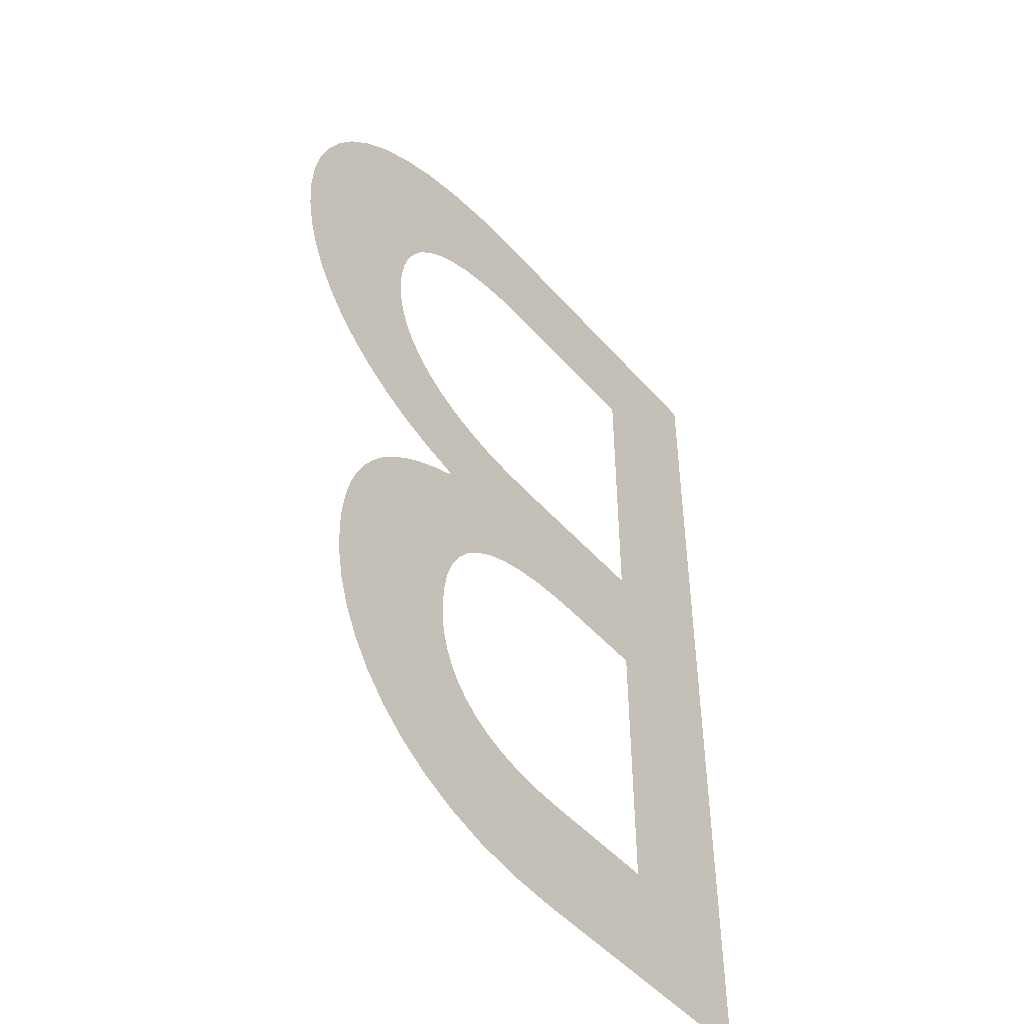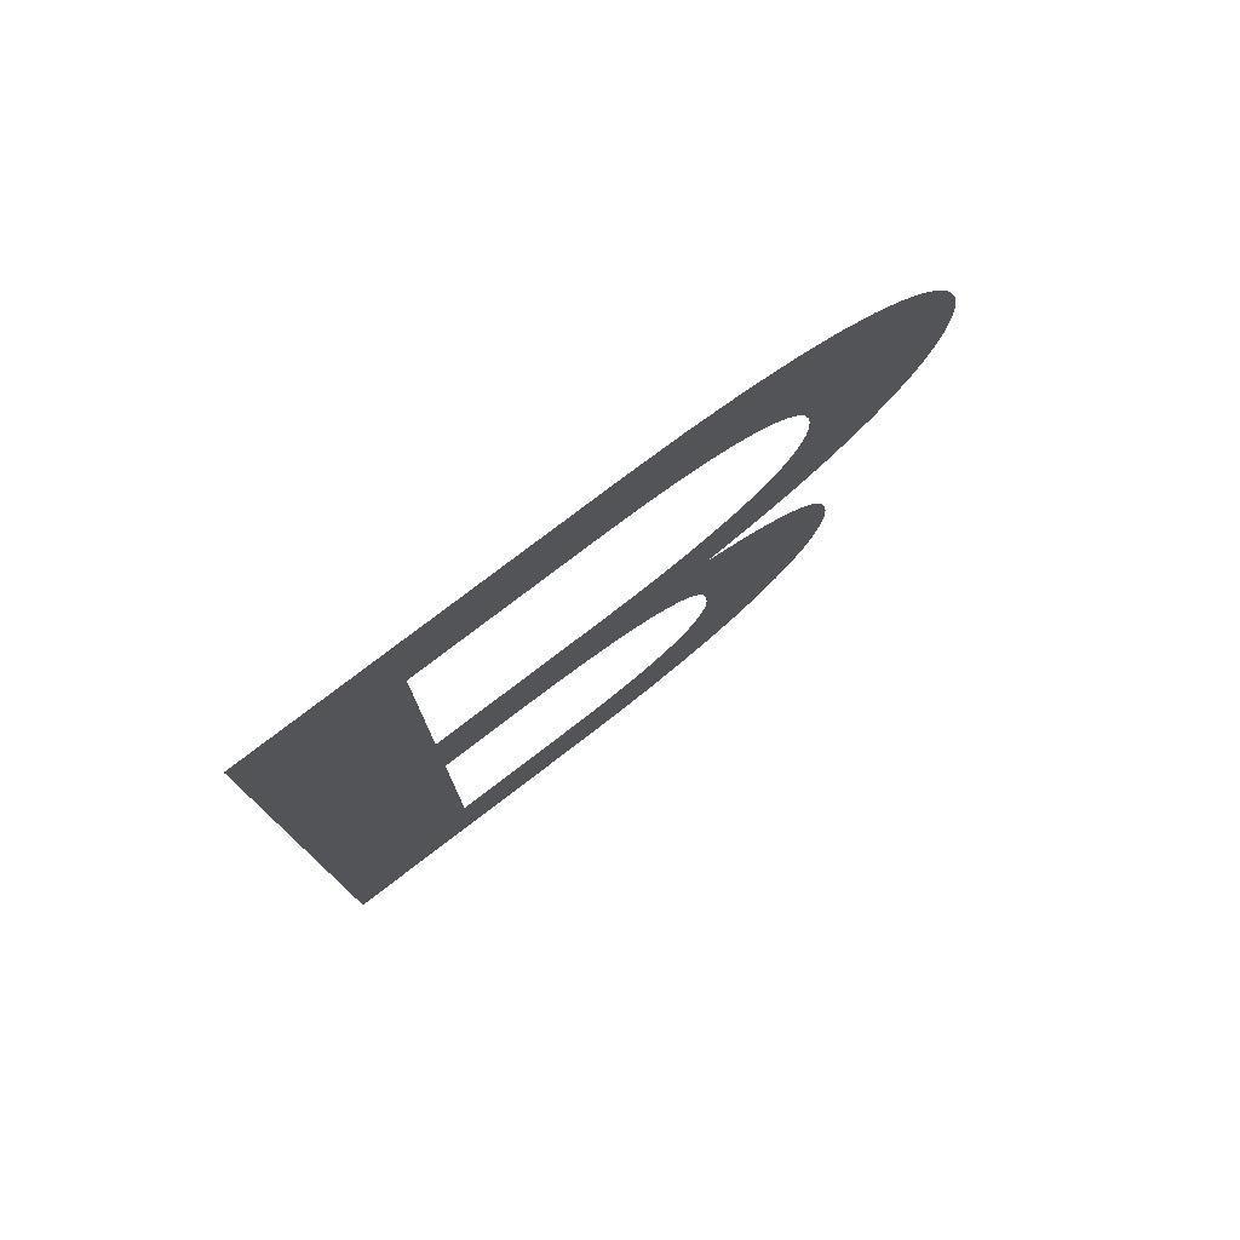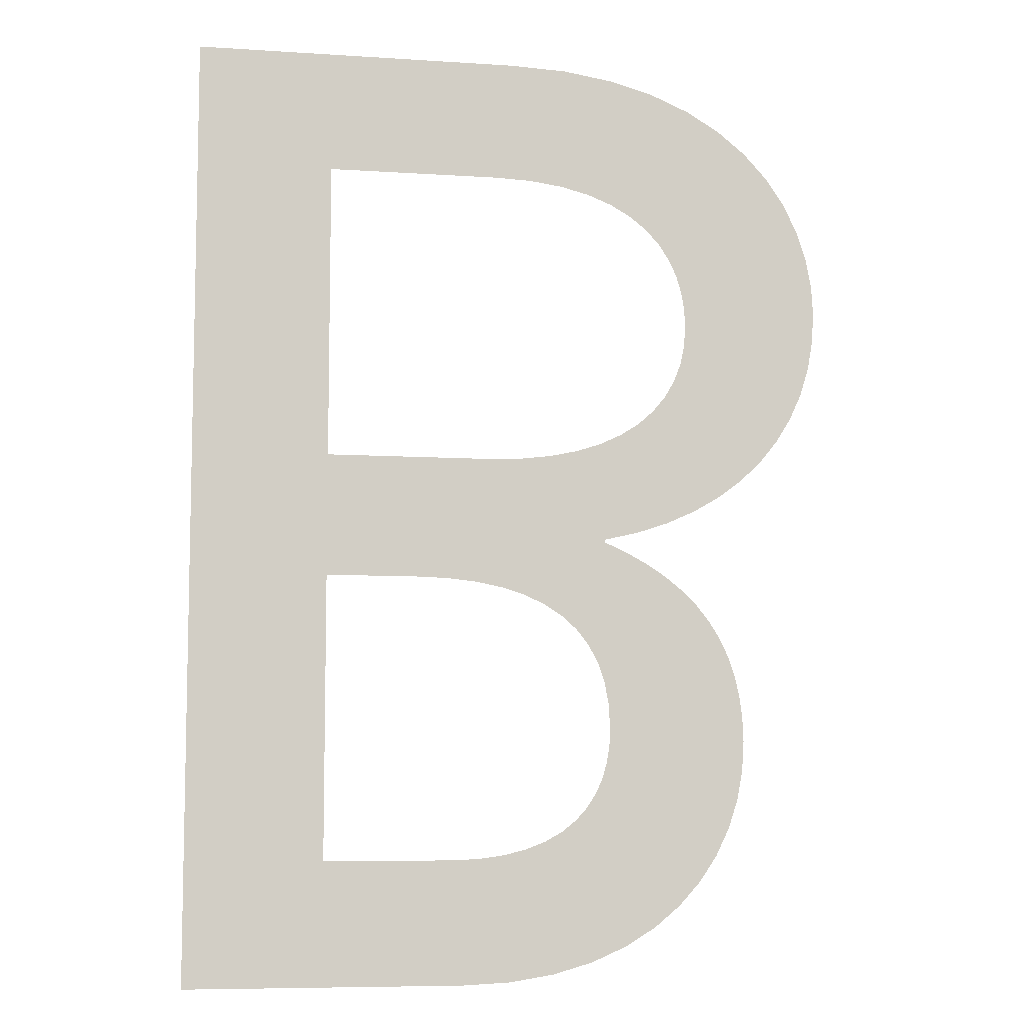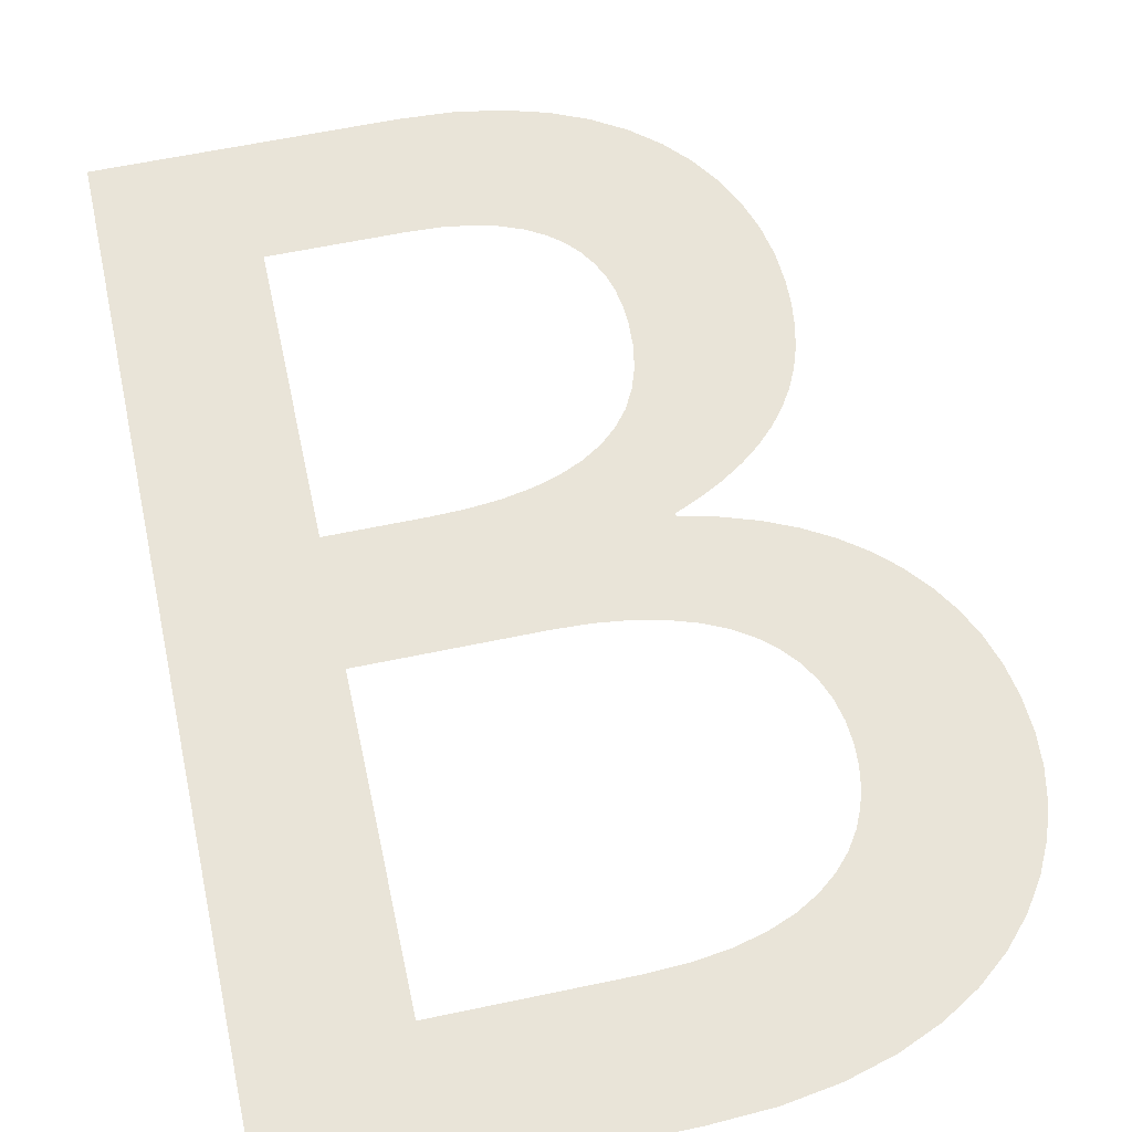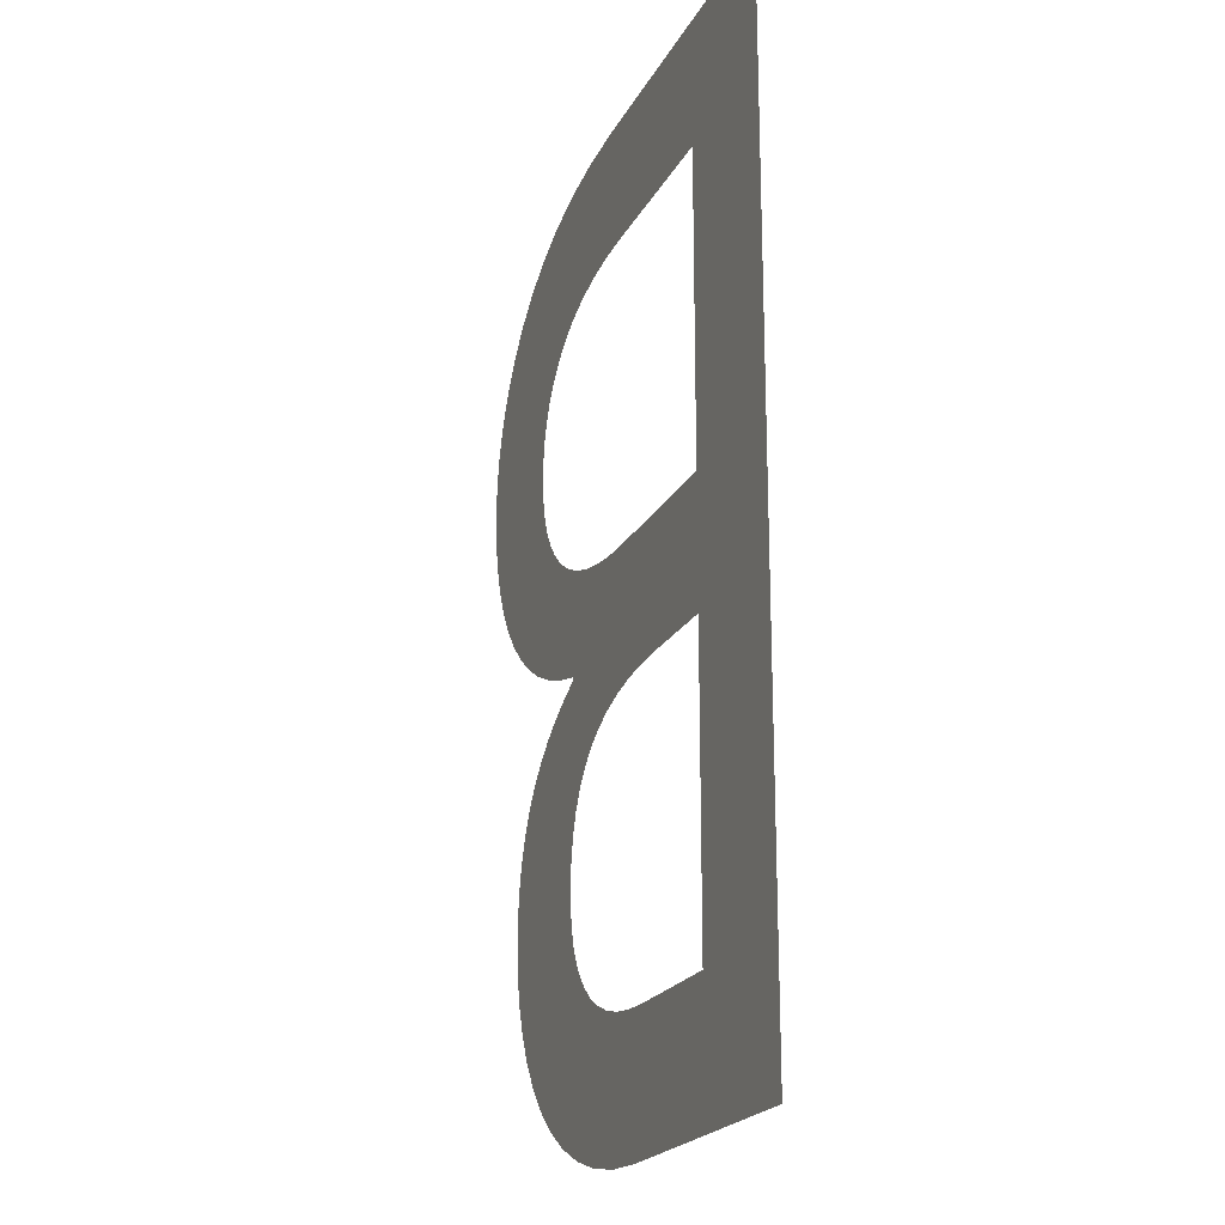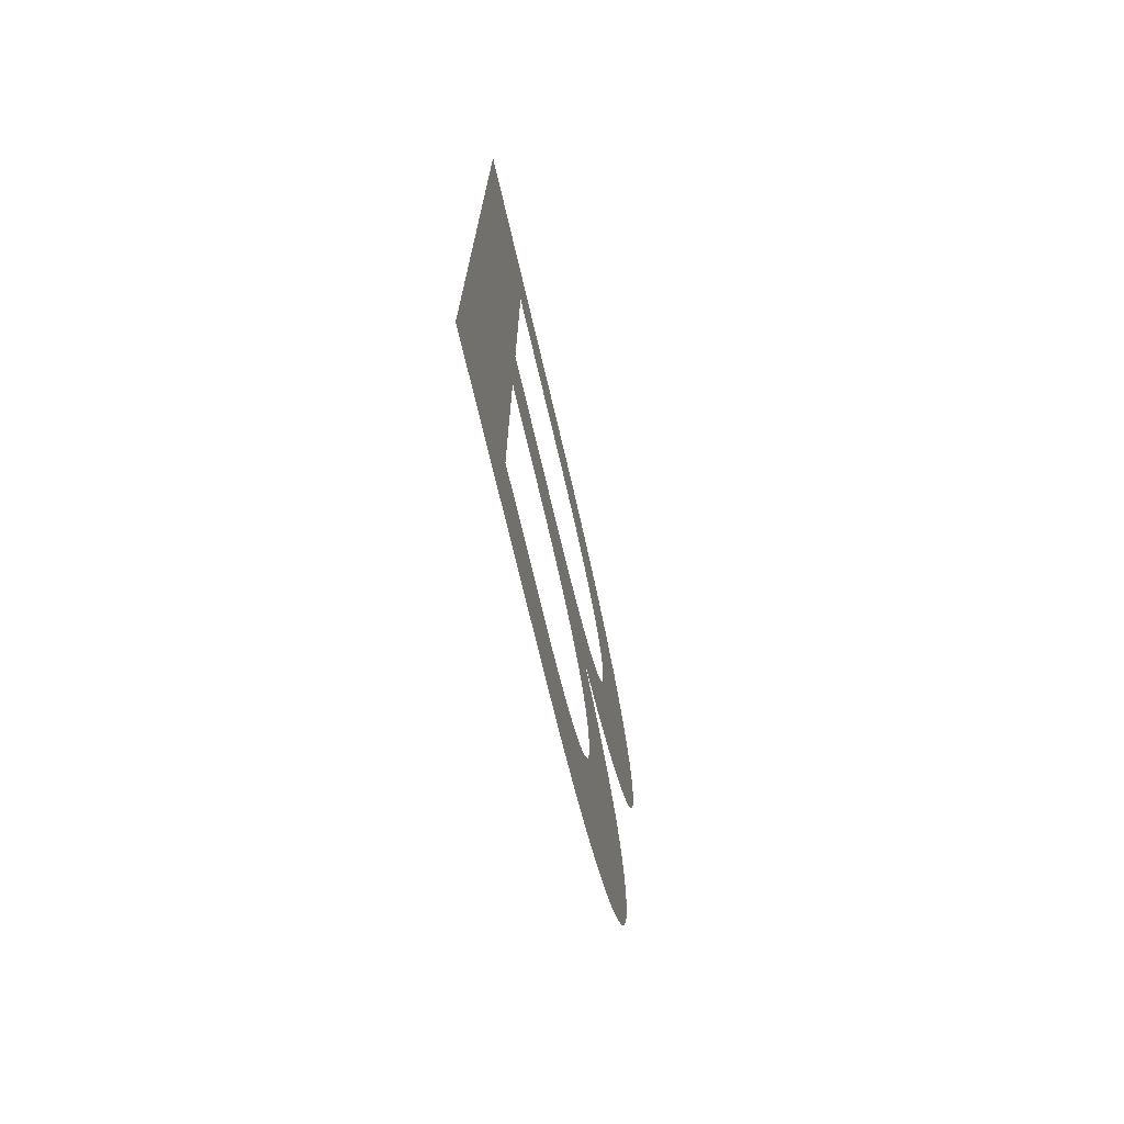
<metadata>
{"format":"obj","ext":"obj","renderer":"f3d","projection":"perspective","resolution":1024,"background":"white","views":[{"elev":-48.7,"azim":129.1,"up":"+Z"},{"elev":78.6,"azim":-37.3,"up":"+Z"},{"elev":-7.8,"azim":-10.3,"up":"+Z"},{"elev":60.7,"azim":-12.2,"up":"+Y"},{"elev":-20.9,"azim":-110.8,"up":"+Z"},{"elev":-73.5,"azim":-76.7,"up":"+Z"}]}
</metadata>
<code>
o Text.068_Font_Curve.076
v 0.075 0 0
v 0.309 0 0
v 0.3495 0 -0.001977
v 0.3857 0 -0.007648
v 0.4177 0 -0.01663
v 0.4457 0 -0.02852
v 0.4698 0 -0.04294
v 0.4901 0 -0.0595
v 0.5069 0 -0.07781
v 0.5203 0 -0.09748
v 0.5305 0 -0.1181
v 0.5375 0 -0.1394
v 0.5417 0 -0.1608
v 0.543 0 -0.182
v 0.5417 0 -0.2045
v 0.5379 0 -0.2258
v 0.5317 0 -0.246
v 0.5231 0 -0.2648
v 0.5123 0 -0.2823
v 0.4993 0 -0.2984
v 0.4841 0 -0.3129
v 0.4669 0 -0.3259
v 0.4477 0 -0.3371
v 0.4266 0 -0.3466
v 0.4037 0 -0.3543
v 0.379 0 -0.36
v 0.379 0 -0.362
v 0.396 0 -0.3696
v 0.4114 0 -0.378
v 0.4252 0 -0.3871
v 0.4375 0 -0.397
v 0.4483 0 -0.4077
v 0.4576 0 -0.4193
v 0.4655 0 -0.4317
v 0.4718 0 -0.445
v 0.4767 0 -0.4593
v 0.4802 0 -0.4745
v 0.4823 0 -0.4908
v 0.483 0 -0.508
v 0.4817 0 -0.5295
v 0.4777 0 -0.5507
v 0.4709 0 -0.5715
v 0.4612 0 -0.5913
v 0.4487 0 -0.61
v 0.4331 0 -0.6272
v 0.4145 0 -0.6427
v 0.3928 0 -0.656
v 0.3678 0 -0.6669
v 0.3396 0 -0.6751
v 0.308 0 -0.6802
v 0.273 0 -0.682
v 0.075 0 -0.682
v 0.173 0 -0.594
v 0.263 0 -0.594
v 0.2842 0 -0.5931
v 0.3031 0 -0.5905
v 0.3196 0 -0.5863
v 0.3339 0 -0.5807
v 0.346 0 -0.5738
v 0.3563 0 -0.5656
v 0.3646 0 -0.5564
v 0.3711 0 -0.5463
v 0.3761 0 -0.5354
v 0.3794 0 -0.5237
v 0.3814 0 -0.5116
v 0.382 0 -0.499
v 0.381 0 -0.4815
v 0.3781 0 -0.4656
v 0.3731 0 -0.4512
v 0.3662 0 -0.4383
v 0.3573 0 -0.4269
v 0.3464 0 -0.4171
v 0.3334 0 -0.4088
v 0.3184 0 -0.402
v 0.3014 0 -0.3968
v 0.2823 0 -0.393
v 0.2612 0 -0.3908
v 0.238 0 -0.39
v 0.173 0 -0.39
v 0.173 0 -0.302
v 0.291 0 -0.302
v 0.3156 0 -0.3011
v 0.3379 0 -0.2985
v 0.358 0 -0.2942
v 0.3759 0 -0.2883
v 0.3916 0 -0.281
v 0.4051 0 -0.2722
v 0.4165 0 -0.2622
v 0.4257 0 -0.251
v 0.4329 0 -0.2387
v 0.438 0 -0.2254
v 0.441 0 -0.2111
v 0.442 0 -0.196
v 0.4413 0 -0.1832
v 0.4392 0 -0.1703
v 0.4354 0 -0.1576
v 0.4297 0 -0.1453
v 0.422 0 -0.1337
v 0.4121 0 -0.1229
v 0.3998 0 -0.1131
v 0.385 0 -0.1047
v 0.3673 0 -0.0977
v 0.3467 0 -0.09246
v 0.323 0 -0.08915
v 0.296 0 -0.088
v 0.173 0 -0.088
f 1 53 52
f 53 51 52
f 53 50 51
f 53 49 50
f 53 48 49
f 53 47 48
f 53 46 47
f 53 45 46
f 53 44 45
f 53 54 44
f 54 43 44
f 1 79 53
f 55 43 54
f 56 43 55
f 56 42 43
f 57 42 56
f 58 42 57
f 59 42 58
f 60 42 59
f 60 41 42
f 61 41 60
f 62 41 61
f 62 40 41
f 63 40 62
f 64 40 63
f 64 39 40
f 65 39 64
f 66 39 65
f 66 38 39
f 67 38 66
f 67 37 38
f 68 37 67
f 68 36 37
f 69 36 68
f 69 35 36
f 70 35 69
f 70 34 35
f 71 34 70
f 71 33 34
f 72 33 71
f 72 32 33
f 73 32 72
f 74 32 73
f 74 31 32
f 75 31 74
f 75 30 31
f 76 30 75
f 77 30 76
f 78 30 77
f 1 80 79
f 80 78 79
f 80 30 78
f 80 29 30
f 80 28 29
f 80 27 28
f 80 26 27
f 80 25 26
f 80 24 25
f 80 23 24
f 80 22 23
f 80 21 22
f 80 81 21
f 81 20 21
f 1 106 80
f 82 20 81
f 83 20 82
f 84 20 83
f 84 19 20
f 85 19 84
f 86 19 85
f 86 18 19
f 87 18 86
f 88 18 87
f 88 17 18
f 89 17 88
f 90 17 89
f 90 16 17
f 91 16 90
f 91 15 16
f 92 15 91
f 93 15 92
f 93 14 15
f 94 14 93
f 95 14 94
f 95 13 14
f 96 13 95
f 96 12 13
f 97 12 96
f 98 12 97
f 98 11 12
f 99 11 98
f 100 11 99
f 100 10 11
f 101 10 100
f 102 10 101
f 103 10 102
f 103 9 10
f 104 9 103
f 105 9 104
f 1 105 106
f 1 9 105
f 1 8 9
f 1 7 8
f 1 6 7
f 1 5 6
f 1 4 5
f 1 3 4
f 1 2 3

</code>
